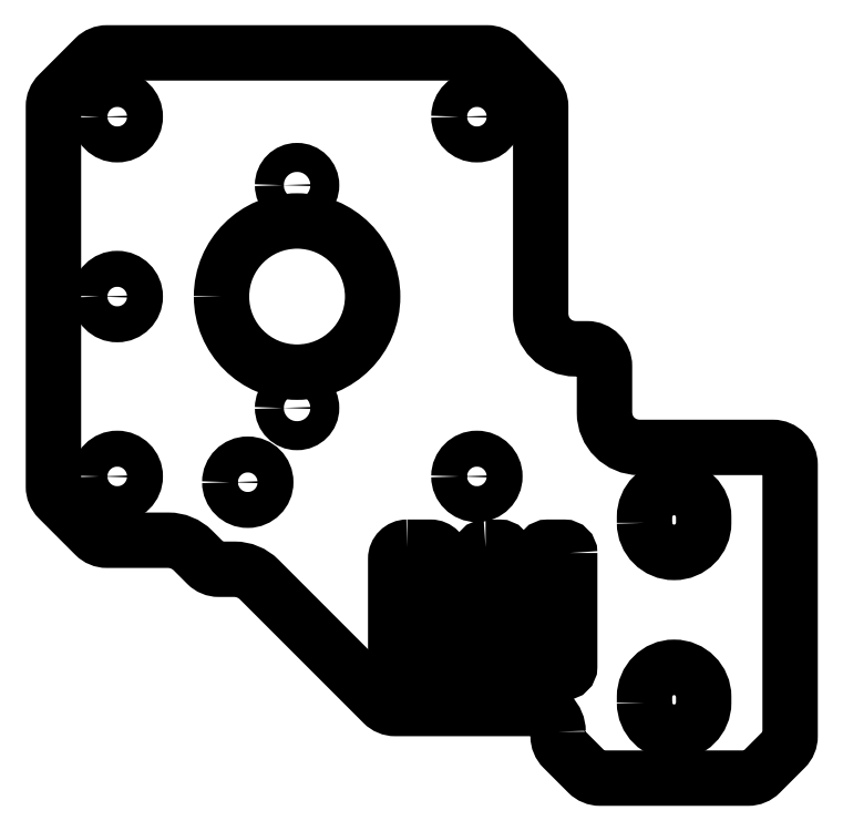
<metadata>
{"format":"dxf","ext":"dxf","renderer":"ezdxf+matplotlib","layout":"modelspace","background":"white","min_lineweight":24,"dpi":150}
</metadata>
<code>
0
SECTION
2
ENTITIES
0
LWPOLYLINE
8
0
90
38
70
1
43
0
10
185
20
150.5
10
185
20
150.1
42
0.1989
10
185.4
20
149.1
10
187.6
20
146.9
42
0.1989
10
188.6
20
146.5
10
201.4
20
146.5
42
0.1989
10
202.4
20
146.9
10
204.6
20
149.1
42
0.1989
10
205
20
150.1
10
205
20
173.5
42
0.4142
10
203.5
20
175
10
192
20
175
42
-0.4142
10
189
20
178
10
189
20
182
42
0.4142
10
187.5
20
183.5
10
186.5
20
183.5
42
-0.4142
10
183.5
20
186.5
10
183.5
20
204.4
42
0.1989
10
183.1
20
205.4
10
179.9
20
208.6
42
0.1989
10
178.9
20
209
10
146.1
20
209
42
0.1989
10
145.1
20
208.6
10
141.9
20
205.4
42
0.1989
10
141.5
20
204.4
10
141.5
20
171.6
42
0.1989
10
141.9
20
170.6
10
145.1
20
167.4
42
0.1989
10
146.1
20
167
10
151.4
20
167
42
-0.1989
10
153.5
20
166.1
10
154.7
20
164.9
42
0.1989
10
155.8
20
164.5
10
157.1
20
164.5
42
-0.1989
10
159.2
20
163.6
10
169.9
20
152.9
42
0.1989
10
171
20
152.5
10
183
20
152.5
42
-0.4142
0
LWPOLYLINE
8
0
90
8
70
1
43
0
10
172
20
166.4
10
174
20
166.4
42
-0.4142
10
175
20
165.4
10
175
20
156.6
42
-0.4142
10
174
20
155.6
10
172
20
155.6
42
-0.4142
10
171
20
156.6
10
171
20
165.4
42
-0.4142
0
LWPOLYLINE
8
0
90
4
70
1
43
0
10
192.4
20
168.5
10
192.4
20
169
42
-1
10
197.5
20
169
10
197.5
20
168.5
42
-1
0
LWPOLYLINE
8
0
90
4
70
1
43
0
10
192.4
20
153
10
192.4
20
153.5
42
-1
10
197.5
20
153.5
10
197.5
20
153
42
-1
0
LWPOLYLINE
8
0
90
8
70
1
43
0
10
178.7
20
166.4
10
179.9
20
166.4
42
-0.4142
10
180.4
20
165.9
10
180.4
20
156.1
42
-0.4142
10
179.9
20
155.6
10
178.7
20
155.6
42
-0.4142
10
178.2
20
156.1
10
178.2
20
165.9
42
-0.4142
0
LWPOLYLINE
8
0
90
8
70
1
43
0
10
186
20
165.9
10
186
20
156.1
42
-0.4142
10
185.5
20
155.6
10
184.1
20
155.6
42
-0.4142
10
183.6
20
156.1
10
183.6
20
165.9
42
-0.4142
10
184.1
20
166.4
10
185.5
20
166.4
42
-0.4142
0
CIRCLE
8
0
10
-178
20
172.5
30
-9.669e-43
40
1.55
210
-1.556e-61
220
-5.605e-45
230
-1
0
CIRCLE
8
0
10
-158.3
20
172
30
-9.641e-43
40
1.55
210
-1.556e-61
220
-5.605e-45
230
-1
0
CIRCLE
8
0
10
-147
20
172.5
30
-9.669e-43
40
1.55
210
-1.556e-61
220
-5.605e-45
230
-1
0
CIRCLE
8
0
10
-162.5
20
188
30
-1.054e-42
40
6.515
210
-1.556e-61
220
-5.605e-45
230
-1
0
CIRCLE
8
0
10
-147
20
203.5
30
-1.141e-42
40
1.55
210
-1.556e-61
220
-5.605e-45
230
-1
0
CIRCLE
8
0
10
-178
20
203.5
30
-1.141e-42
40
1.55
210
-1.556e-61
220
-5.605e-45
230
-1
0
CIRCLE
8
0
10
-162.5
20
178.4
30
-1.125e-42
40
1.25
210
-2.139e-61
220
-6.306e-45
230
-1
0
CIRCLE
8
0
10
-162.5
20
197.6
30
4.441e-15
40
1.25
210
-2.139e-61
220
-6.306e-45
230
-1
0
CIRCLE
8
0
10
-147
20
188
30
-1.054e-42
40
1.55
210
-1.556e-61
220
-5.605e-45
230
-1
0
ENDSEC
0
EOF

</code>
